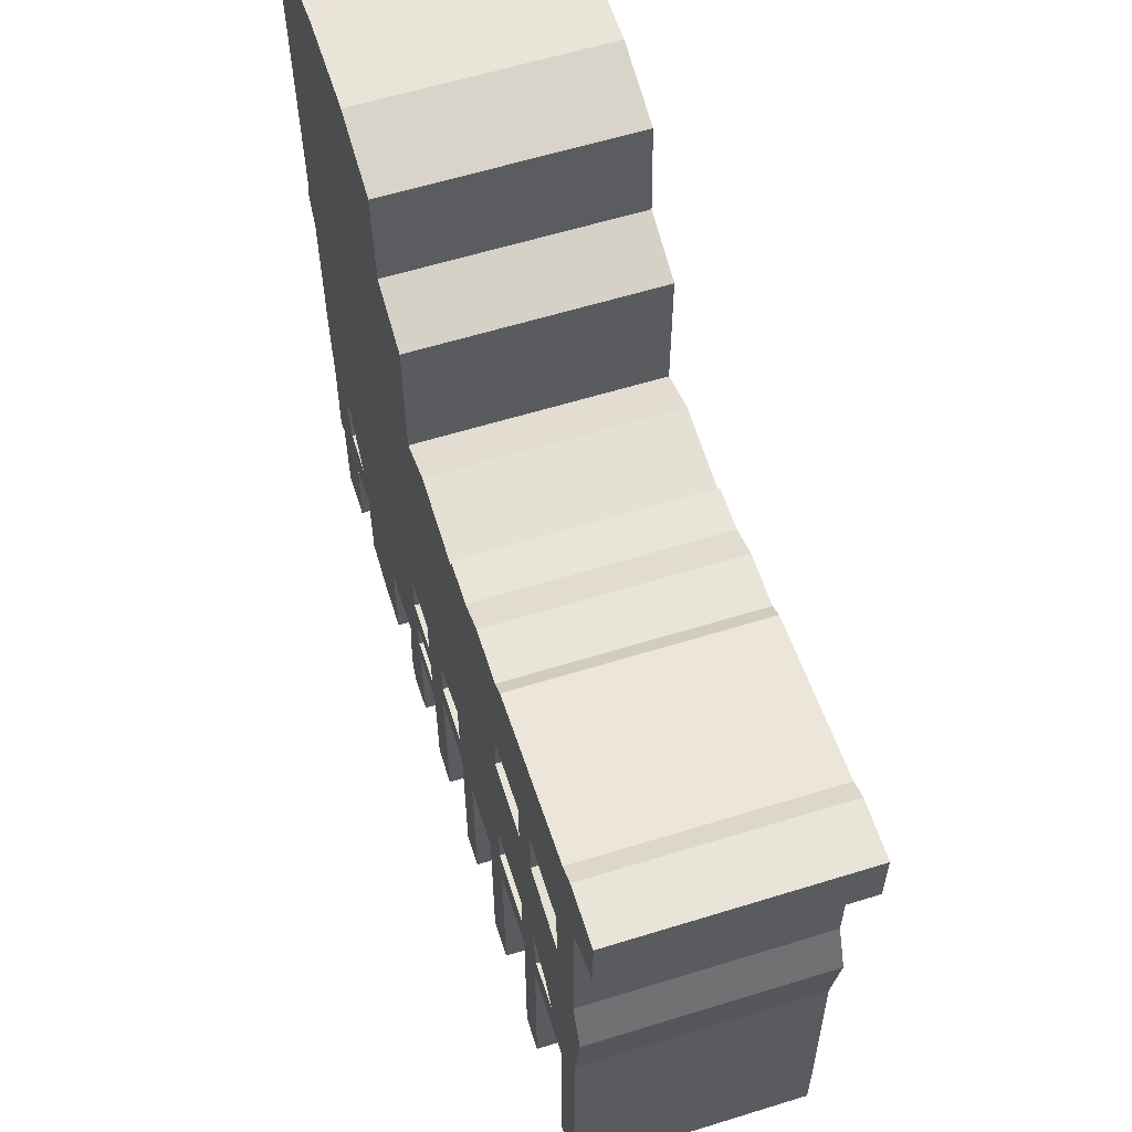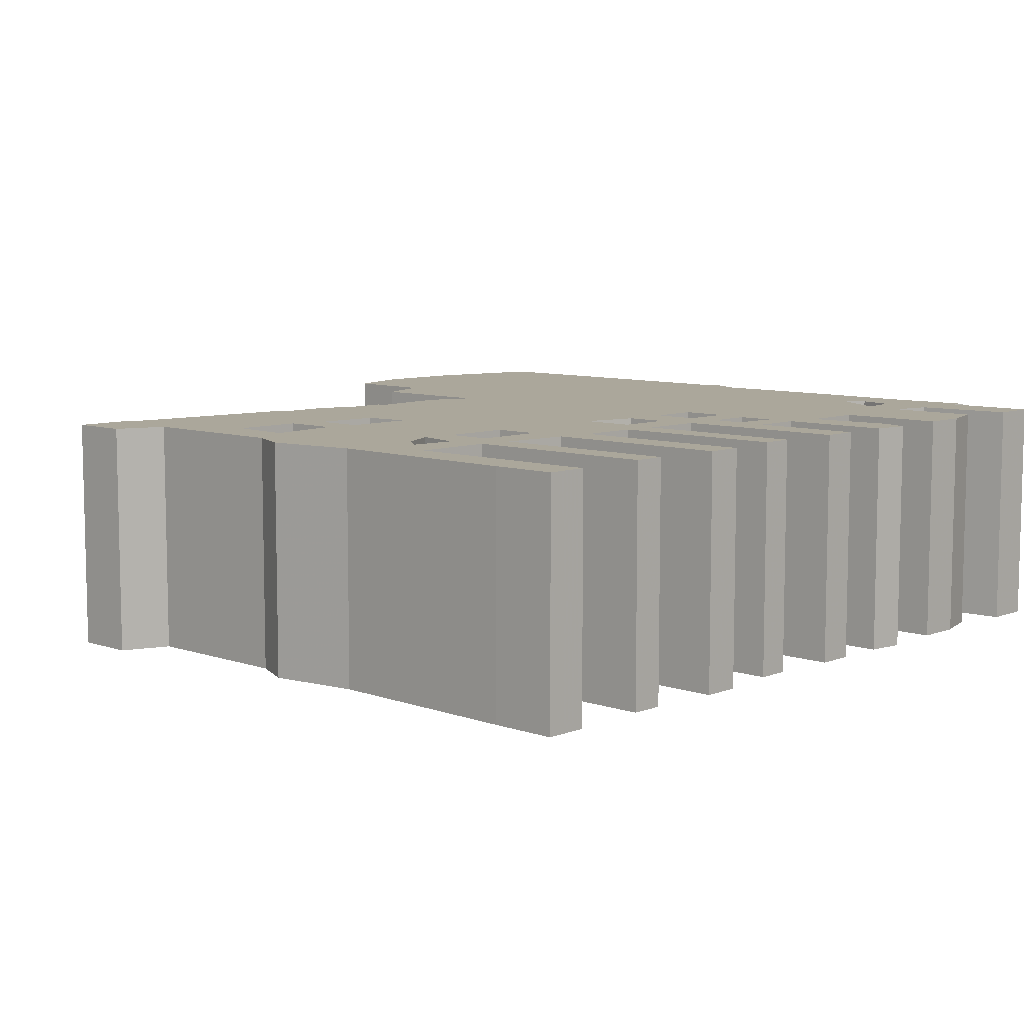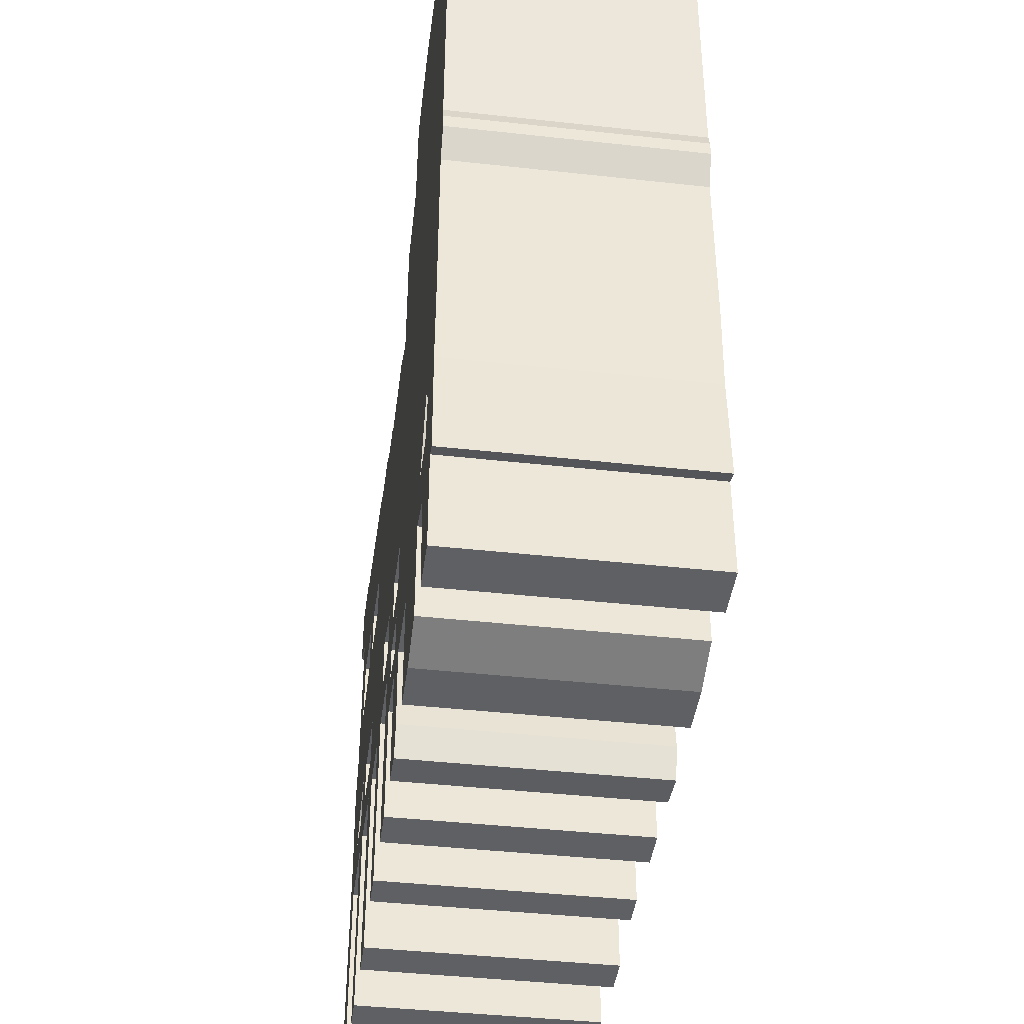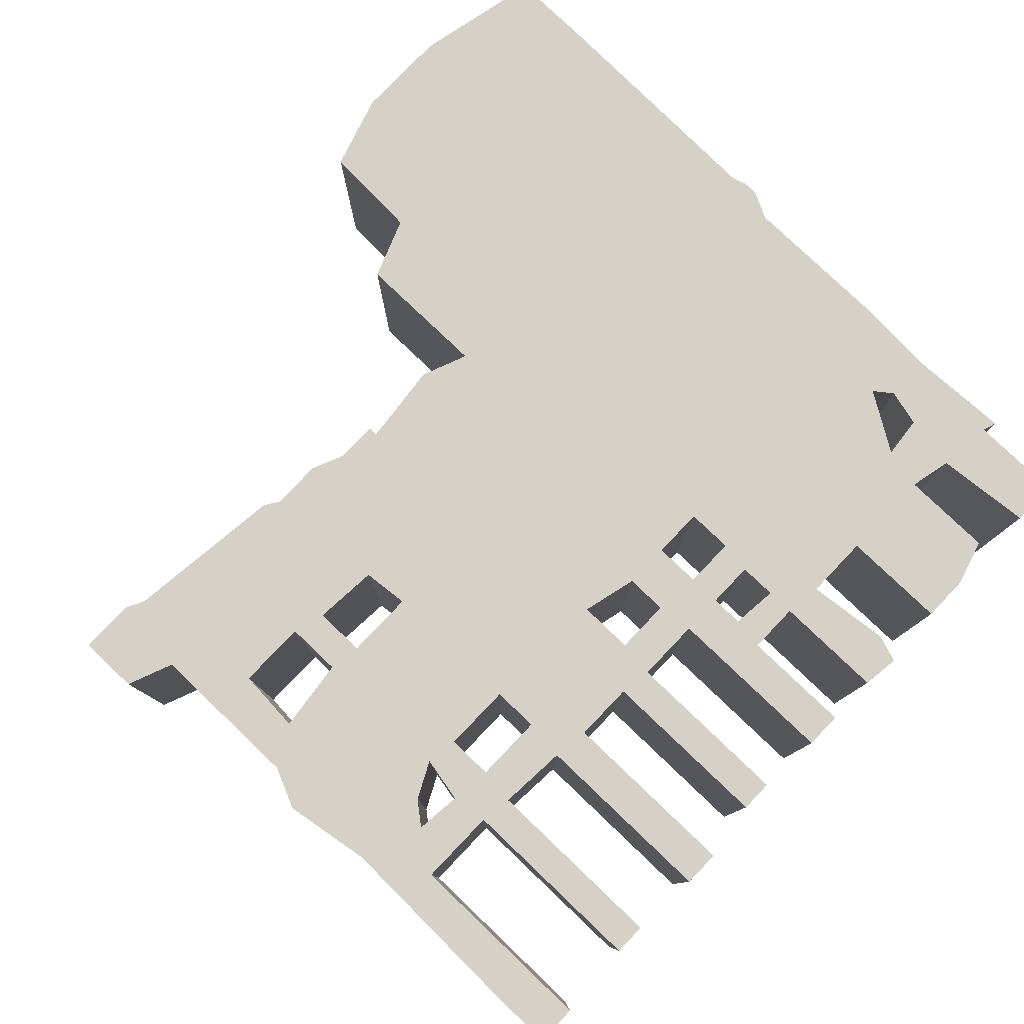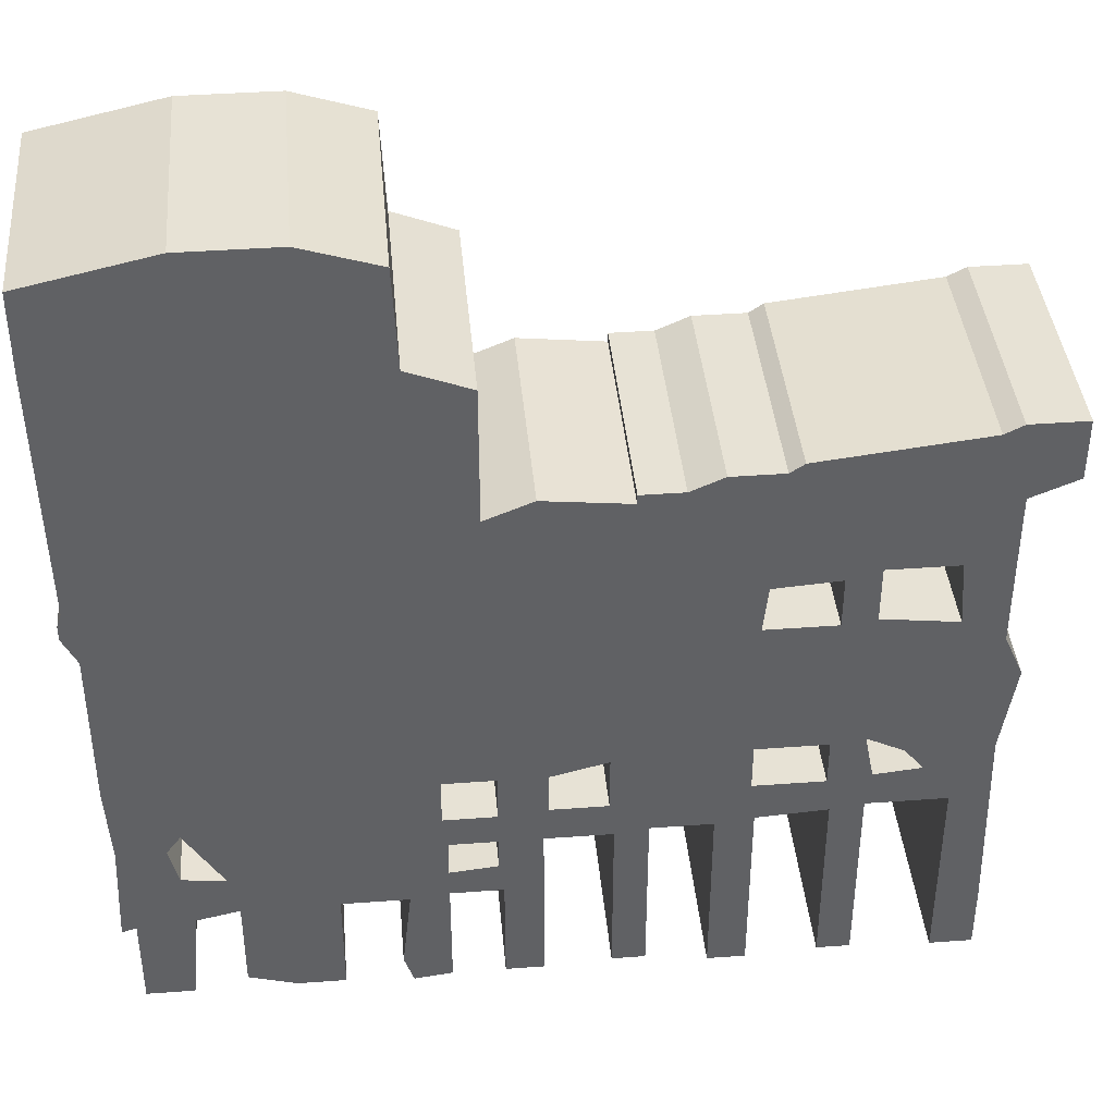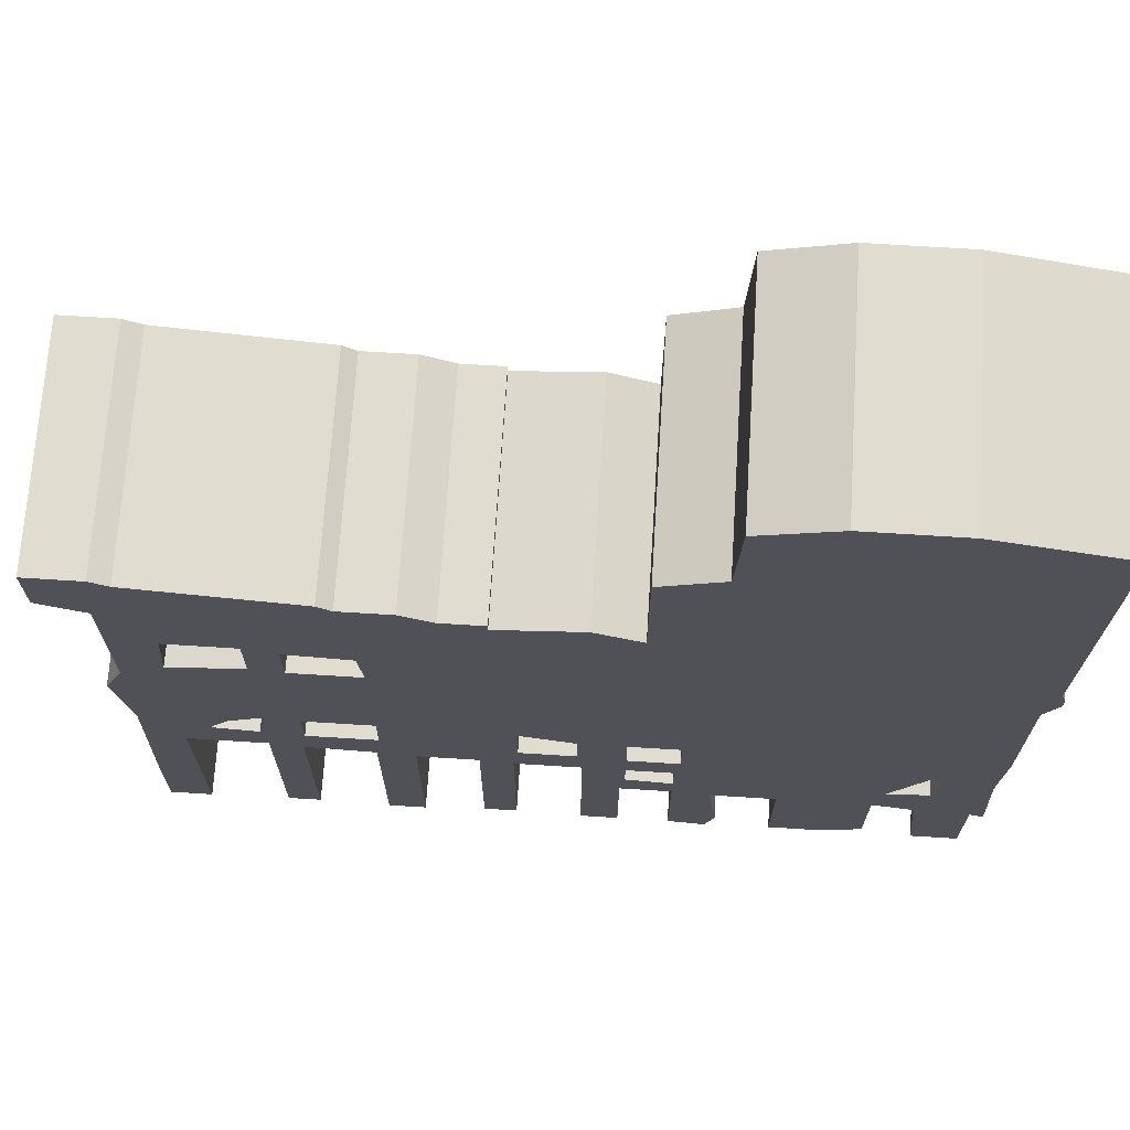
<metadata>
{"format":"obj","ext":"obj","renderer":"f3d","projection":"perspective","resolution":1024,"background":"white","views":[{"elev":60.0,"azim":-107.6,"up":"+Y"},{"elev":8.1,"azim":-46.5,"up":"+Z"},{"elev":-42.6,"azim":82.5,"up":"+Y"},{"elev":79.3,"azim":-46.3,"up":"+Z"},{"elev":40.1,"azim":174.8,"up":"+Y"},{"elev":69.7,"azim":3.6,"up":"+Y"}]}
</metadata>
<code>
g sbg_arkout_df_structure06_h
v 0.31 1.76 0
v 0.3 1.55 0
v 0.17 1.5 0
v 0.17 1.21 0
v 0.07 1.25 0
v -0.11 1.23 0
v -0.11 1.25 0
v -0.2 1.25 0
v -0.27 1.28 0
v -0.38 1.28 0
v -0.41 1.3 0
v -0.76 1.34 0
v -0.8 1.36 0
v -0.92 1.36 0
v -0.92 1.23 0
v -0.82 1.19 0
v -0.82 0.85 0
v -0.86 0.76 0
v -0.83 0.57 0
v -0.84 0.14 0
v -0.84 0 0
v -0.75 0 0
v -0.75 0.43 0
v -0.58 0.43 0
v -0.58 0.01 0
v -0.51 0.01 0
v -0.51 0.42 0
v -0.36 0.41 0
v -0.36 0 0
v -0.28 0 0
v -0.28 0.4 0
v -0.15 0.4 0
v -0.15 0.02 0
v -0.08 0.02 0
v -0.08 0.39 0
v 0.06 0.39 0
v 0.06 0.01 0
v 0.14 0.01 0
v 0.14 0.25 0
v 0.25 0.25 0
v 0.25 0.01 0
v 0.33 0 0
v 0.35 0.06 0
v 0.33 0.24 0
v 0.47 0.24 0
v 0.47 0.01 0
v 0.57 0.01 0
v 0.67 0.04 0
v 0.67 0.24 0
v 0.76 0.22 0
v 0.78 0.01 0
v 0.88 0.01 0
v 0.88 0.21 0
v 0.91 0.2 0
v 0.9 0.42 0
v 0.91 0.59 0
v 0.91 0.93 0
v 0.94 0.99 0
v 0.94 1.02 0
v 0.93 1.05 0
v 0.94 1.58 0
v 0.94 1.75 0
v 0.67 1.81 0
v 0.47 1.81 0
v 0.25 0.39 0
v 0.25 0.31 0
v 0.15 0.32 0
v 0.15 0.39 0
v 0.8 0.42 0
v 0.78 0.34 0
v 0.69 0.33 0
v 0.77 0.46 0
v 0.26 0.56 0
v 0.26 0.46 0
v 0.15 0.46 0
v 0.15 0.56 0
v 0.05 0.56 0
v 0.05 0.47 0
v -0.07 0.47 0
v -0.07 0.59 0
v -0.35 0.6 0
v -0.35 0.5 0
v -0.5 0.5 0
v -0.5 0.6 0
v -0.59 0.51 0
v -0.69 0.52 0
v -0.65 0.57 0
v -0.57 0.61 0
v -0.57 1.04 0
v -0.57 0.92 0
v -0.73 0.9 0
v -0.72 1.04 0
v -0.36 1.01 0
v -0.35 0.91 0
v -0.5 0.91 0
v -0.5 1.02 0
v 0.31 1.76 0.5
v 0.3 1.55 0.5
v 0.17 1.5 0.5
v 0.17 1.21 0.5
v 0.07 1.25 0.5
v -0.11 1.23 0.5
v -0.11 1.25 0.5
v -0.2 1.25 0.5
v -0.27 1.28 0.5
v -0.38 1.28 0.5
v -0.41 1.3 0.5
v -0.76 1.34 0.5
v -0.8 1.36 0.5
v -0.92 1.36 0.5
v -0.92 1.23 0.5
v -0.82 1.19 0.5
v -0.82 0.85 0.5
v -0.86 0.76 0.5
v -0.83 0.57 0.5
v -0.84 0.14 0.5
v -0.84 0 0.5
v -0.75 0 0.5
v -0.75 0.43 0.5
v -0.58 0.43 0.5
v -0.58 0.01 0.5
v -0.51 0.01 0.5
v -0.51 0.42 0.5
v -0.36 0.41 0.5
v -0.36 0 0.5
v -0.28 0 0.5
v -0.28 0.4 0.5
v -0.15 0.4 0.5
v -0.15 0.02 0.5
v -0.08 0.02 0.5
v -0.08 0.39 0.5
v 0.06 0.39 0.5
v 0.06 0.01 0.5
v 0.14 0.01 0.5
v 0.14 0.25 0.5
v 0.25 0.25 0.5
v 0.25 0.01 0.5
v 0.33 0 0.5
v 0.35 0.06 0.5
v 0.33 0.24 0.5
v 0.47 0.24 0.5
v 0.47 0.01 0.5
v 0.57 0.01 0.5
v 0.67 0.04 0.5
v 0.67 0.24 0.5
v 0.76 0.22 0.5
v 0.78 0.01 0.5
v 0.88 0.01 0.5
v 0.88 0.21 0.5
v 0.91 0.2 0.5
v 0.9 0.42 0.5
v 0.91 0.59 0.5
v 0.91 0.93 0.5
v 0.94 0.99 0.5
v 0.94 1.02 0.5
v 0.93 1.05 0.5
v 0.94 1.58 0.5
v 0.94 1.75 0.5
v 0.67 1.81 0.5
v 0.47 1.81 0.5
v 0.25 0.39 0.5
v 0.25 0.31 0.5
v 0.15 0.32 0.5
v 0.15 0.39 0.5
v 0.8 0.42 0.5
v 0.78 0.34 0.5
v 0.69 0.33 0.5
v 0.77 0.46 0.5
v 0.26 0.56 0.5
v 0.26 0.46 0.5
v 0.15 0.46 0.5
v 0.15 0.56 0.5
v 0.05 0.56 0.5
v 0.05 0.47 0.5
v -0.07 0.47 0.5
v -0.07 0.59 0.5
v -0.35 0.6 0.5
v -0.35 0.5 0.5
v -0.5 0.5 0.5
v -0.5 0.6 0.5
v -0.59 0.51 0.5
v -0.69 0.52 0.5
v -0.65 0.57 0.5
v -0.57 0.61 0.5
v -0.57 1.04 0.5
v -0.57 0.92 0.5
v -0.73 0.9 0.5
v -0.72 1.04 0.5
v -0.36 1.01 0.5
v -0.35 0.91 0.5
v -0.5 0.91 0.5
v -0.5 1.02 0.5
g sbg_arkout_df_structure06_h_0
f 64 63 2
f 63 62 61
f 63 61 2
f 61 60 2
f 60 59 58
f 60 58 57
f 2 60 4
f 57 56 72
f 72 56 55
f 55 54 53
f 53 52 51
f 53 51 50
f 50 49 71
f 49 48 47
f 47 46 45
f 49 47 45
f 43 42 41
f 43 41 40
f 44 43 40
f 40 67 66
f 39 38 37
f 39 37 36
f 35 34 33
f 35 33 32
f 36 35 32
f 31 30 29
f 31 29 28
f 32 31 28
f 24 86 85
f 27 26 25
f 27 25 24
f 24 85 83
f 22 21 20
f 23 22 20
f 23 20 19
f 23 19 86
f 19 18 87
f 15 14 13
f 16 15 13
f 17 16 92
f 18 17 91
f 89 92 16
f 96 89 11
f 10 9 93
f 11 10 96
f 8 7 6
f 9 8 93
f 80 6 4
f 78 75 36
f 77 80 4
f 80 81 94
f 81 80 82
f 81 84 94
f 84 83 85
f 95 94 84
f 85 88 84
f 18 91 87
f 91 90 88
f 89 12 11
f 89 96 95
f 87 91 88
f 88 89 95
f 88 95 84
f 6 80 94
f 6 94 93
f 8 6 93
f 10 93 96
f 12 89 16
f 13 12 16
f 91 17 92
f 87 86 19
f 24 23 86
f 27 24 83
f 28 27 83
f 28 83 82
f 28 82 79
f 80 79 82
f 36 28 79
f 36 79 78
f 68 67 36
f 75 68 36
f 39 36 67
f 40 39 67
f 44 40 66
f 74 71 44
f 49 44 71
f 66 65 44
f 77 76 78
f 4 3 2
f 2 1 64
f 69 72 55
f 4 57 73
f 6 5 4
f 71 73 72
f 57 72 73
f 4 73 76
f 4 76 77
f 76 75 78
f 65 68 75
f 65 74 44
f 75 74 65
f 74 73 71
f 50 71 70
f 53 50 70
f 70 69 55
f 53 70 55
f 60 57 4
f 64 159 63
f 159 64 160
f 62 157 61
f 157 62 158
f 63 158 62
f 158 63 159
f 61 156 60
f 156 61 157
f 59 154 58
f 154 59 155
f 60 155 59
f 155 60 156
f 58 153 57
f 153 58 154
f 57 152 56
f 152 57 153
f 56 151 55
f 151 56 152
f 54 149 53
f 149 54 150
f 55 150 54
f 150 55 151
f 52 147 51
f 147 52 148
f 53 148 52
f 148 53 149
f 51 146 50
f 146 51 147
f 50 145 49
f 145 50 146
f 48 143 47
f 143 48 144
f 49 144 48
f 144 49 145
f 46 141 45
f 141 46 142
f 47 142 46
f 142 47 143
f 45 145 49
f 145 45 141
f 42 137 41
f 137 42 138
f 43 138 42
f 138 43 139
f 41 136 40
f 136 41 137
f 44 139 43
f 139 44 140
f 67 162 66
f 162 67 163
f 38 133 37
f 133 38 134
f 39 134 38
f 134 39 135
f 37 132 36
f 132 37 133
f 34 129 33
f 129 34 130
f 35 130 34
f 130 35 131
f 33 128 32
f 128 33 129
f 36 131 35
f 131 36 132
f 32 132 36
f 132 32 128
f 30 125 29
f 125 30 126
f 31 126 30
f 126 31 127
f 29 124 28
f 124 29 125
f 32 127 31
f 127 32 128
f 28 128 32
f 128 28 124
f 86 181 85
f 181 86 182
f 26 121 25
f 121 26 122
f 27 122 26
f 122 27 123
f 25 120 24
f 120 25 121
f 21 116 20
f 116 21 117
f 22 117 21
f 117 22 118
f 23 118 22
f 118 23 119
f 20 115 19
f 115 20 116
f 19 114 18
f 114 19 115
f 14 109 13
f 109 14 110
f 15 110 14
f 110 15 111
f 16 111 15
f 111 16 112
f 17 112 16
f 112 17 113
f 18 113 17
f 113 18 114
f 89 188 92
f 188 89 185
f 10 105 9
f 105 10 106
f 11 106 10
f 106 11 107
f 7 102 6
f 102 7 103
f 8 103 7
f 103 8 104
f 9 104 8
f 104 9 105
f 77 176 80
f 176 77 173
f 82 177 81
f 177 82 178
f 81 180 84
f 180 81 177
f 84 179 83
f 179 84 180
f 95 190 94
f 190 95 191
f 85 184 88
f 184 85 181
f 90 184 88
f 184 90 186
f 91 186 90
f 186 91 187
f 12 107 11
f 107 12 108
f 96 191 95
f 191 96 192
f 88 183 87
f 183 88 184
f 88 185 89
f 185 88 184
f 94 189 93
f 189 94 190
f 93 192 96
f 192 93 189
f 13 108 12
f 108 13 109
f 92 187 91
f 187 92 188
f 87 182 86
f 182 87 183
f 24 119 23
f 119 24 120
f 28 123 27
f 123 28 124
f 83 178 82
f 178 83 179
f 80 175 79
f 175 80 176
f 36 124 28
f 124 36 132
f 79 174 78
f 174 79 175
f 68 163 67
f 163 68 164
f 40 135 39
f 135 40 136
f 49 140 44
f 140 49 145
f 66 161 65
f 161 66 162
f 78 173 77
f 173 78 174
f 3 98 2
f 98 3 99
f 4 99 3
f 99 4 100
f 1 160 64
f 160 1 97
f 2 97 1
f 97 2 98
f 69 168 72
f 168 69 165
f 5 100 4
f 100 5 101
f 6 101 5
f 101 6 102
f 72 167 71
f 167 72 168
f 73 172 76
f 172 73 169
f 76 171 75
f 171 76 172
f 65 164 68
f 164 65 161
f 75 170 74
f 170 75 171
f 74 169 73
f 169 74 170
f 71 166 70
f 166 71 167
f 70 165 69
f 165 70 166
f 98 159 160
f 157 158 159
f 98 157 159
f 98 156 157
f 154 155 156
f 153 154 156
f 100 156 98
f 168 152 153
f 151 152 168
f 149 150 151
f 147 148 149
f 146 147 149
f 167 145 146
f 143 144 145
f 141 142 143
f 141 143 145
f 137 138 139
f 136 137 139
f 136 139 140
f 162 163 136
f 133 134 135
f 132 133 135
f 129 130 131
f 128 129 131
f 128 131 132
f 125 126 127
f 124 125 127
f 124 127 128
f 181 182 120
f 121 122 123
f 120 121 123
f 179 181 120
f 116 117 118
f 116 118 119
f 115 116 119
f 182 115 119
f 183 114 115
f 109 110 111
f 109 111 112
f 188 112 113
f 187 113 114
f 112 188 185
f 107 185 192
f 189 105 106
f 192 106 107
f 102 103 104
f 189 104 105
f 100 102 176
f 132 171 174
f 100 176 173
f 190 177 176
f 178 176 177
f 190 180 177
f 181 179 180
f 180 190 191
f 180 184 181
f 183 187 114
f 184 186 187
f 107 108 185
f 191 192 185
f 184 187 183
f 191 185 184
f 180 191 184
f 190 176 102
f 189 190 102
f 189 102 104
f 192 189 106
f 112 185 108
f 112 108 109
f 188 113 187
f 115 182 183
f 182 119 120
f 179 120 123
f 179 123 124
f 178 179 124
f 175 178 124
f 178 175 176
f 175 124 132
f 174 175 132
f 132 163 164
f 132 164 171
f 163 132 135
f 163 135 136
f 162 136 140
f 140 167 170
f 167 140 145
f 140 161 162
f 174 172 173
f 98 99 100
f 160 97 98
f 151 168 165
f 169 153 100
f 100 101 102
f 168 169 167
f 169 168 153
f 172 169 100
f 173 172 100
f 174 171 172
f 171 164 161
f 140 170 161
f 161 170 171
f 167 169 170
f 166 167 146
f 166 146 149
f 151 165 166
f 151 166 149
f 100 153 156

</code>
